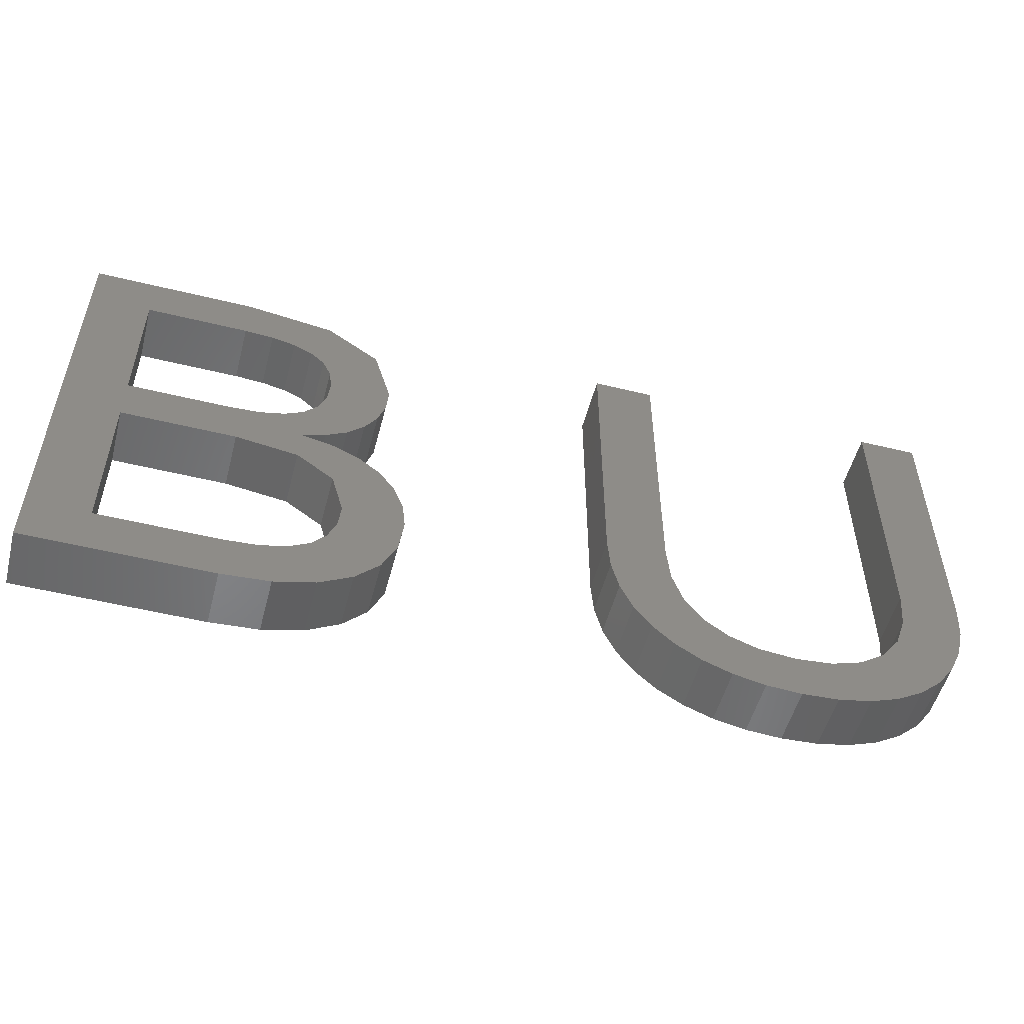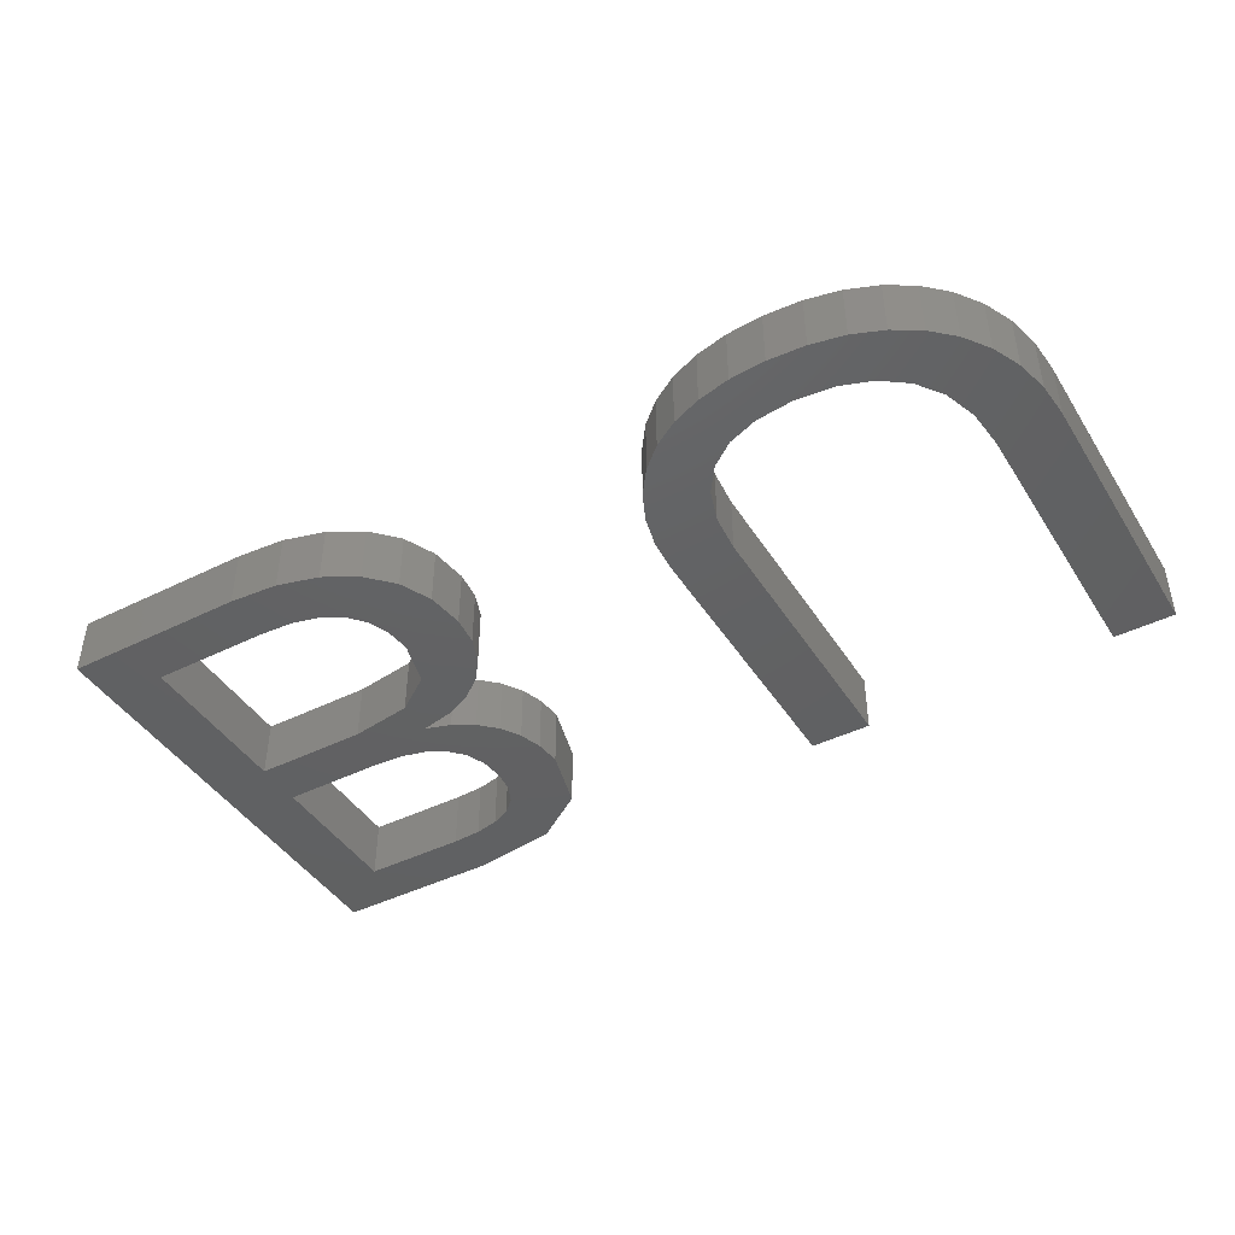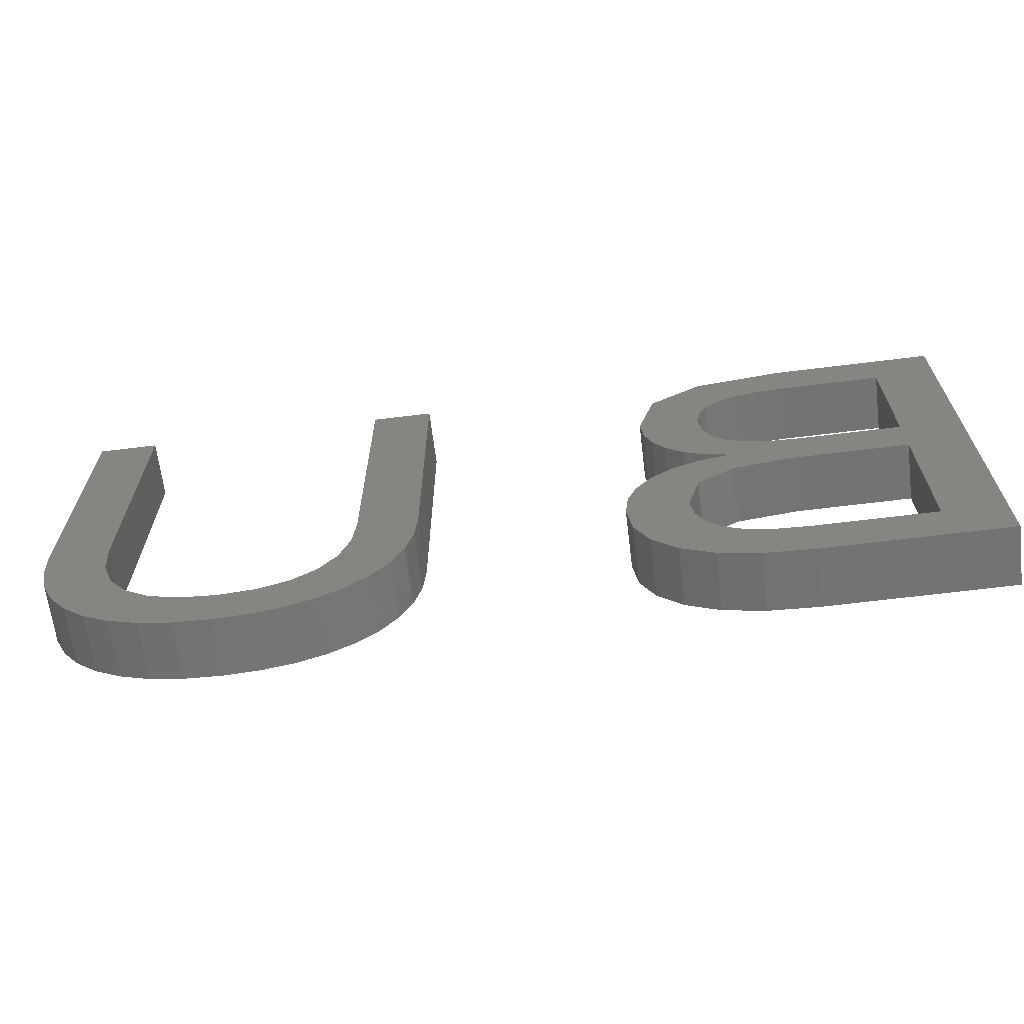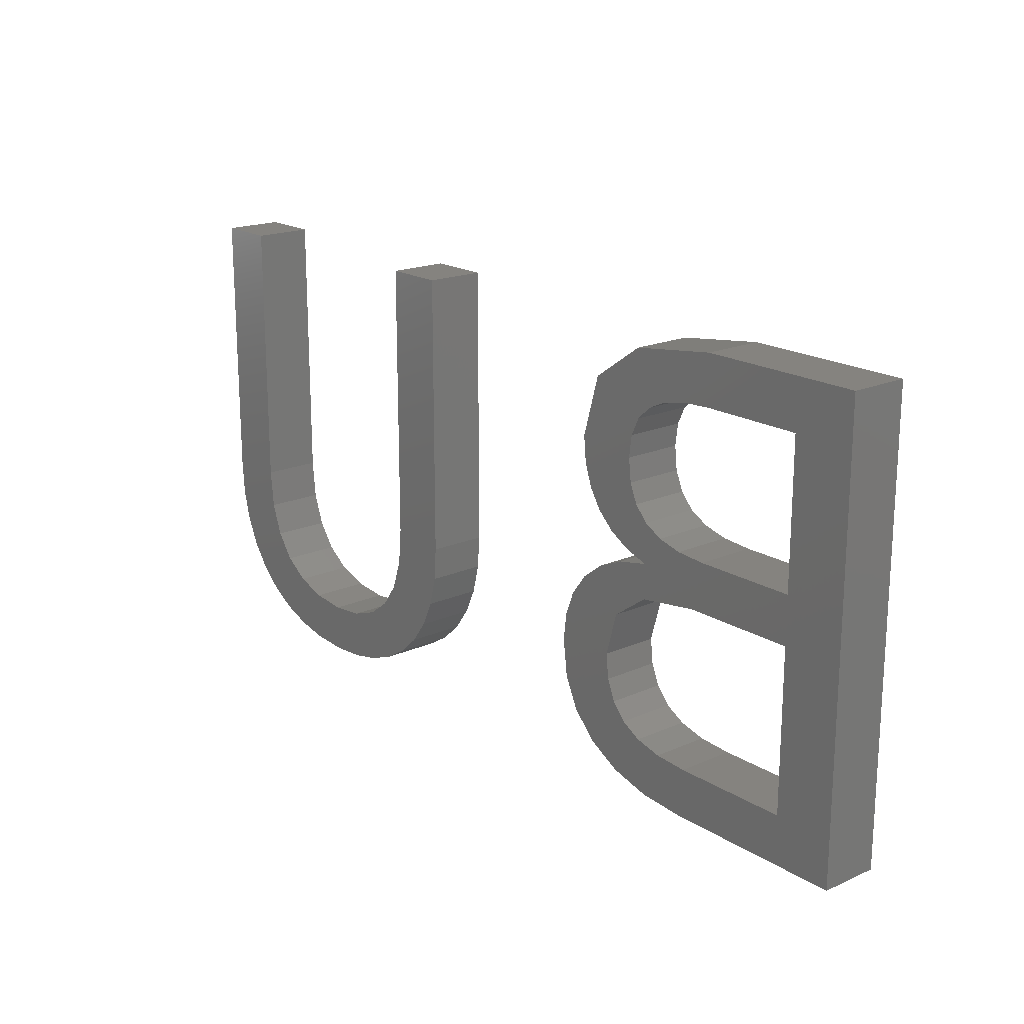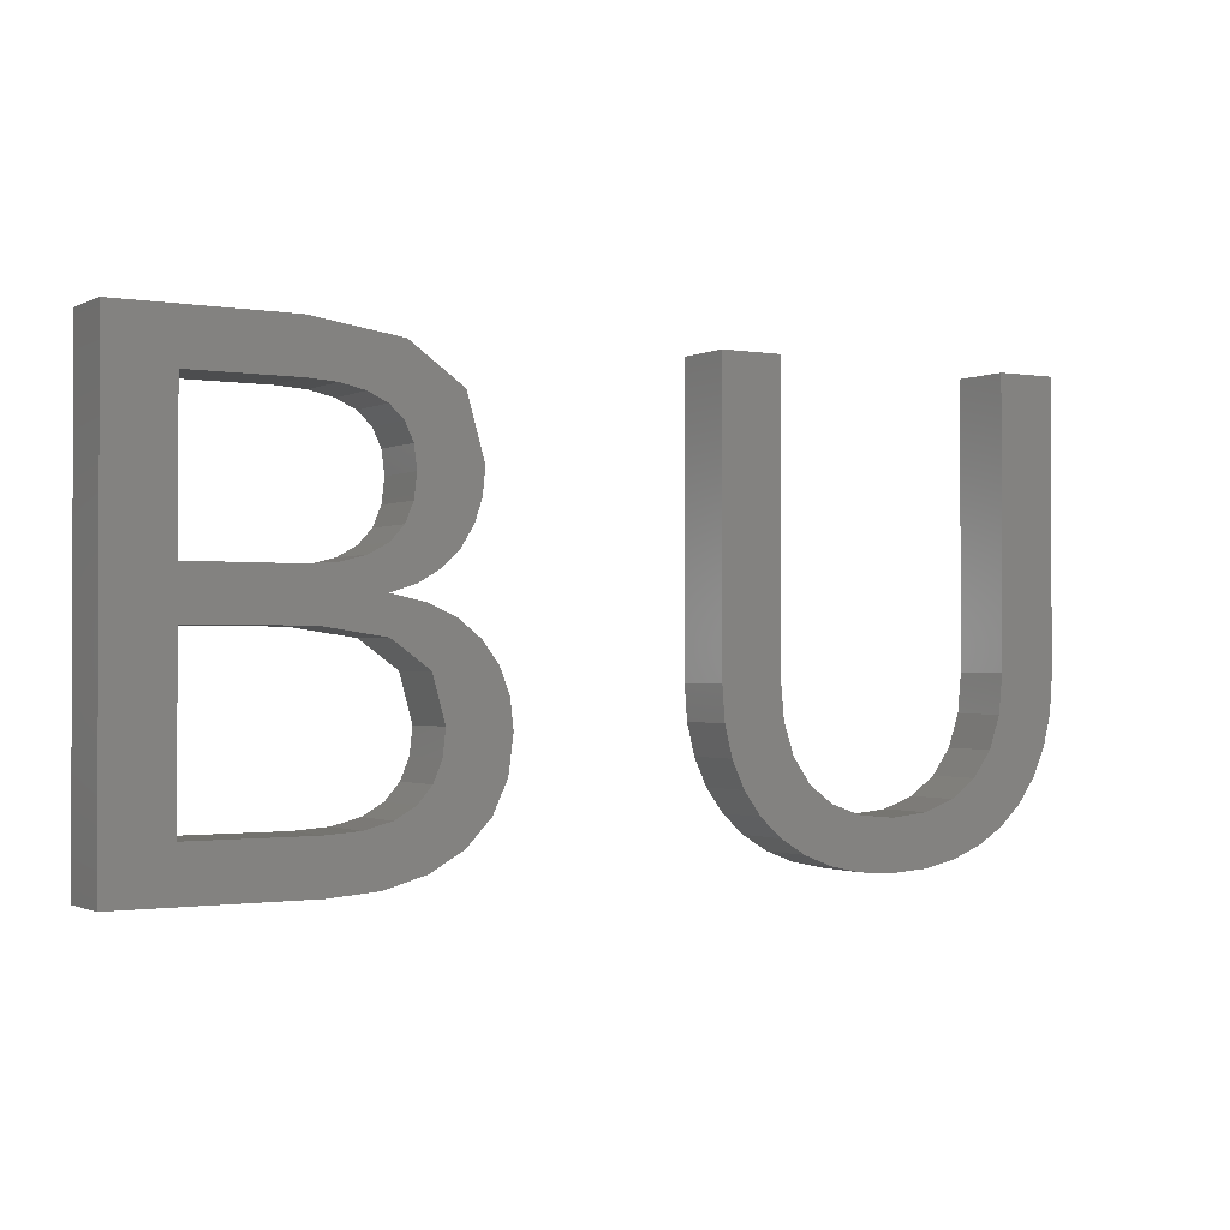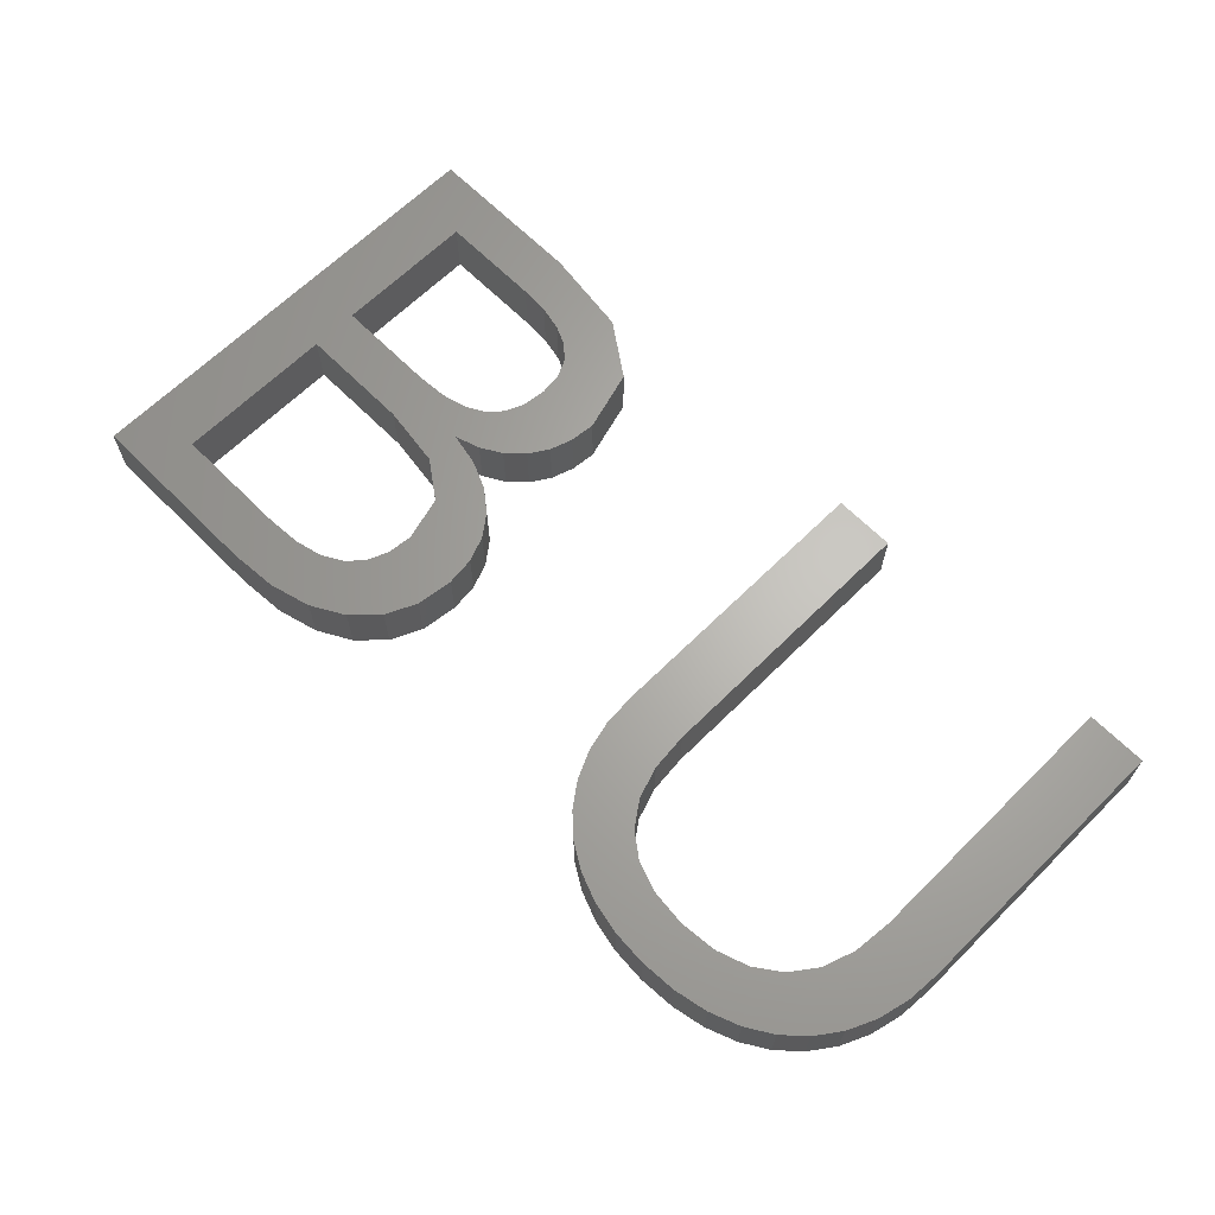
<metadata>
{"format":"stl","ext":"stl","renderer":"f3d","projection":"perspective","resolution":1024,"background":"white","views":[{"elev":-52.9,"azim":-14.7,"up":"+Y"},{"elev":-43.7,"azim":30.2,"up":"+Z"},{"elev":-65.8,"azim":-172.9,"up":"+Y"},{"elev":18.7,"azim":-130.0,"up":"+Y"},{"elev":-1.2,"azim":-31.5,"up":"+Y"},{"elev":65.4,"azim":45.2,"up":"+Z"}]}
</metadata>
<code>
# stl→obj: 174 verts, 348 faces
v 19.43 8.607 2
v 19.52 9.46 2
v 21.61 9.296 2
v 20.63 11.82 2
v 21.18 11.1 2
v 19.1 10.96 2
v 31.66 7.573 2
v 29.88 6.676 2
v 31.07 8.408 2
v 19.88 12.4 2
v 32.47 6.971 2
v 31.46 5.491 2
v 18.95 12.81 2
v 17.84 11.85 2
v 20.96 6.985 2
v 21.45 8.04 2
v 17.83 13.04 2
v 15.74 12.15 2
v 19.14 7.908 2
v 18.66 7.362 2
v 20.13 6.131 2
v 19.02 5.503 2
v 15.36 18.64 2
v 15.36 20.3 2
v 16.34 18.58 2
v 18.65 16.32 2
v 20.73 16.57 2
v 20.64 15.71 2
v 18.55 17.07 2
v 35.99 4.887 2
v 34.73 6.489 2
v 36.01 6.614 2
v 18.56 15.53 2
v 20.13 18.64 2
v 18.27 17.67 2
v 18.34 19.88 2
v 17.16 18.4 2
v 41.15 20.3 2
v 41.15 10.77 2
v 39.09 10.89 2
v 38.97 9.566 2
v 40.8 8.525 2
v 38.58 8.473 2
v 41.07 9.59 2
v 11.89 13.77 2
v 9.818 20.3 2
v 11.89 18.64 2
v 11.89 12.15 2
v 17.64 5.126 2
v 16.01 5 2
v 17.05 6.737 2
v 11.89 6.659 2
v 15.9 6.659 2
v 9.818 5 2
v 17.8 18.1 2
v 20.39 14.95 2
v 19.97 14.28 2
v 18.28 14.89 2
v 19.4 13.73 2
v 18.68 13.32 2
v 17.83 14.39 2
v 17.19 14.05 2
v 15.36 13.77 2
v 16.37 13.84 2
v 21.51 10.26 2
v 17.97 6.971 2
v 33.5 6.609 2
v 33.55 4.884 2
v 32.45 5.112 2
v 40.37 7.572 2
v 39.77 6.746 2
v 39.03 6.062 2
v 37.95 7.61 2
v 38.14 5.518 2
v 37.08 6.987 2
v 28.61 9.43 2
v 28.52 10.57 2
v 30.59 10.75 2
v 39.09 20.3 2
v 37.12 5.124 2
v 28.86 8.397 2
v 30.71 9.466 2
v 34.75 4.808 2
v 29.29 7.474 2
v 28.52 20.3 2
v 30.59 20.3 2
v 30.6 6.015 2
v 21.61 9.296 4
v 19.52 9.46 4
v 19.43 8.607 4
v 19.1 10.96 4
v 21.18 11.1 4
v 20.63 11.82 4
v 31.07 8.408 4
v 29.88 6.676 4
v 31.66 7.573 4
v 19.88 12.4 4
v 31.46 5.491 4
v 32.47 6.971 4
v 18.95 12.81 4
v 17.84 11.85 4
v 21.45 8.04 4
v 20.96 6.985 4
v 15.74 12.15 4
v 17.83 13.04 4
v 19.14 7.908 4
v 19.02 5.503 4
v 20.13 6.131 4
v 18.66 7.362 4
v 16.34 18.58 4
v 15.36 20.3 4
v 15.36 18.64 4
v 20.64 15.71 4
v 20.73 16.57 4
v 18.65 16.32 4
v 18.55 17.07 4
v 36.01 6.614 4
v 34.73 6.489 4
v 35.99 4.887 4
v 18.56 15.53 4
v 18.27 17.67 4
v 20.13 18.64 4
v 17.16 18.4 4
v 18.34 19.88 4
v 39.09 10.89 4
v 41.15 10.77 4
v 41.15 20.3 4
v 38.58 8.473 4
v 40.8 8.525 4
v 38.97 9.566 4
v 41.07 9.59 4
v 11.89 18.64 4
v 9.818 20.3 4
v 11.89 13.77 4
v 11.89 12.15 4
v 17.05 6.737 4
v 16.01 5 4
v 17.64 5.126 4
v 15.9 6.659 4
v 11.89 6.659 4
v 9.818 5 4
v 17.8 18.1 4
v 20.39 14.95 4
v 18.28 14.89 4
v 19.97 14.28 4
v 18.68 13.32 4
v 19.4 13.73 4
v 17.83 14.39 4
v 17.19 14.05 4
v 16.37 13.84 4
v 15.36 13.77 4
v 21.51 10.26 4
v 17.97 6.971 4
v 32.45 5.112 4
v 33.55 4.884 4
v 33.5 6.609 4
v 40.37 7.572 4
v 39.77 6.746 4
v 37.95 7.61 4
v 39.03 6.062 4
v 37.08 6.987 4
v 38.14 5.518 4
v 30.59 10.75 4
v 28.52 10.57 4
v 28.61 9.43 4
v 39.09 20.3 4
v 37.12 5.124 4
v 30.71 9.466 4
v 28.86 8.397 4
v 34.75 4.808 4
v 29.29 7.474 4
v 30.59 20.3 4
v 28.52 20.3 4
v 30.6 6.015 4
f 1 2 3
f 4 5 6
f 5 2 6
f 7 8 9
f 10 4 6
f 11 12 7
f 13 10 6
f 14 13 6
f 15 1 16
f 17 14 18
f 15 19 1
f 20 21 22
f 23 24 25
f 26 27 28
f 26 29 27
f 30 31 32
f 33 26 28
f 34 29 35
f 36 37 25
f 38 39 40
f 24 36 25
f 41 42 43
f 39 44 40
f 45 46 47
f 46 45 48
f 49 50 51
f 50 52 53
f 48 54 46
f 47 46 24
f 23 47 24
f 36 55 37
f 36 35 55
f 36 34 35
f 29 34 27
f 56 33 28
f 33 57 58
f 56 57 33
f 58 59 60
f 57 59 58
f 58 60 61
f 61 60 17
f 62 61 17
f 63 64 18
f 64 62 17
f 50 53 51
f 48 45 63
f 54 52 50
f 54 48 52
f 17 18 64
f 18 48 63
f 13 14 17
f 2 65 3
f 5 65 2
f 1 3 16
f 15 21 19
f 20 19 21
f 66 20 22
f 49 66 22
f 49 51 66
f 67 68 69
f 43 42 70
f 42 41 44
f 44 41 40
f 71 43 70
f 72 73 71
f 73 74 75
f 76 77 78
f 38 40 79
f 80 75 74
f 71 73 43
f 72 74 73
f 80 32 75
f 80 30 32
f 9 81 82
f 31 30 83
f 84 9 8
f 67 31 68
f 78 82 76
f 9 84 81
f 78 85 86
f 78 77 85
f 76 82 81
f 7 87 8
f 7 12 87
f 11 69 12
f 11 67 69
f 31 83 68
f 88 89 90
f 91 92 93
f 91 89 92
f 94 95 96
f 91 93 97
f 96 98 99
f 91 97 100
f 91 100 101
f 102 90 103
f 104 101 105
f 90 106 103
f 107 108 109
f 110 111 112
f 113 114 115
f 114 116 115
f 117 118 119
f 113 115 120
f 121 116 122
f 110 123 124
f 125 126 127
f 110 124 111
f 128 129 130
f 125 131 126
f 132 133 134
f 135 134 133
f 136 137 138
f 139 140 137
f 133 141 135
f 111 133 132
f 111 132 112
f 123 142 124
f 142 121 124
f 121 122 124
f 114 122 116
f 113 120 143
f 144 145 120
f 120 145 143
f 146 147 144
f 144 147 145
f 148 146 144
f 105 146 148
f 105 148 149
f 104 150 151
f 105 149 150
f 136 139 137
f 151 134 135
f 137 140 141
f 140 135 141
f 150 104 105
f 151 135 104
f 105 101 100
f 88 152 89
f 89 152 92
f 102 88 90
f 106 108 103
f 108 106 109
f 107 109 153
f 107 153 138
f 153 136 138
f 154 155 156
f 157 129 128
f 131 130 129
f 125 130 131
f 157 128 158
f 158 159 160
f 161 162 159
f 163 164 165
f 166 125 127
f 162 161 167
f 128 159 158
f 159 162 160
f 161 117 167
f 117 119 167
f 168 169 94
f 170 119 118
f 95 94 171
f 155 118 156
f 165 168 163
f 169 171 94
f 172 173 163
f 173 164 163
f 169 168 165
f 95 174 96
f 174 98 96
f 98 154 99
f 154 156 99
f 155 170 118
f 22 138 49
f 22 107 138
f 21 107 22
f 21 108 107
f 15 108 21
f 15 103 108
f 16 103 15
f 16 102 103
f 3 102 16
f 3 88 102
f 65 88 3
f 65 152 88
f 5 152 65
f 5 92 152
f 4 92 5
f 4 93 92
f 10 93 4
f 10 97 93
f 13 97 10
f 13 100 97
f 17 100 13
f 17 105 100
f 60 105 17
f 60 146 105
f 59 146 60
f 59 147 146
f 57 147 59
f 57 145 147
f 56 145 57
f 56 143 145
f 28 143 56
f 28 113 143
f 27 113 28
f 27 114 113
f 34 114 27
f 34 122 114
f 36 122 34
f 36 124 122
f 24 124 36
f 24 111 124
f 46 111 24
f 46 133 111
f 54 133 46
f 54 141 133
f 50 141 54
f 50 137 141
f 49 137 50
f 49 138 137
f 47 132 45
f 134 45 132
f 23 112 47
f 132 47 112
f 25 110 23
f 112 23 110
f 37 123 25
f 110 25 123
f 55 142 37
f 123 37 142
f 35 121 55
f 142 55 121
f 29 116 35
f 121 35 116
f 26 115 29
f 116 29 115
f 33 120 26
f 115 26 120
f 58 144 33
f 120 33 144
f 61 148 58
f 144 58 148
f 62 149 61
f 148 61 149
f 64 150 62
f 149 62 150
f 63 151 64
f 150 64 151
f 45 134 63
f 151 63 134
f 48 135 52
f 140 52 135
f 18 104 48
f 135 48 104
f 14 101 18
f 104 18 101
f 6 91 14
f 101 14 91
f 2 89 6
f 91 6 89
f 1 90 2
f 89 2 90
f 19 106 1
f 90 1 106
f 20 109 19
f 106 19 109
f 66 153 20
f 109 20 153
f 51 136 66
f 153 66 136
f 53 139 51
f 136 51 139
f 52 140 53
f 139 53 140
f 80 119 30
f 80 167 119
f 74 167 80
f 74 162 167
f 72 162 74
f 72 160 162
f 71 160 72
f 71 158 160
f 70 158 71
f 70 157 158
f 42 157 70
f 42 129 157
f 44 129 42
f 44 131 129
f 39 131 44
f 39 126 131
f 38 126 39
f 38 127 126
f 79 127 38
f 79 166 127
f 40 166 79
f 40 125 166
f 41 125 40
f 41 130 125
f 43 130 41
f 43 128 130
f 73 128 43
f 73 159 128
f 75 159 73
f 75 161 159
f 32 161 75
f 32 117 161
f 31 117 32
f 31 118 117
f 67 118 31
f 67 156 118
f 11 156 67
f 11 99 156
f 7 99 11
f 7 96 99
f 9 96 7
f 9 94 96
f 82 94 9
f 82 168 94
f 78 168 82
f 78 163 168
f 86 163 78
f 86 172 163
f 85 172 86
f 85 173 172
f 77 173 85
f 77 164 173
f 76 164 77
f 76 165 164
f 81 165 76
f 81 169 165
f 84 169 81
f 84 171 169
f 8 171 84
f 8 95 171
f 87 95 8
f 87 174 95
f 12 174 87
f 12 98 174
f 69 98 12
f 69 154 98
f 68 154 69
f 68 155 154
f 83 155 68
f 83 170 155
f 30 170 83
f 30 119 170

</code>
